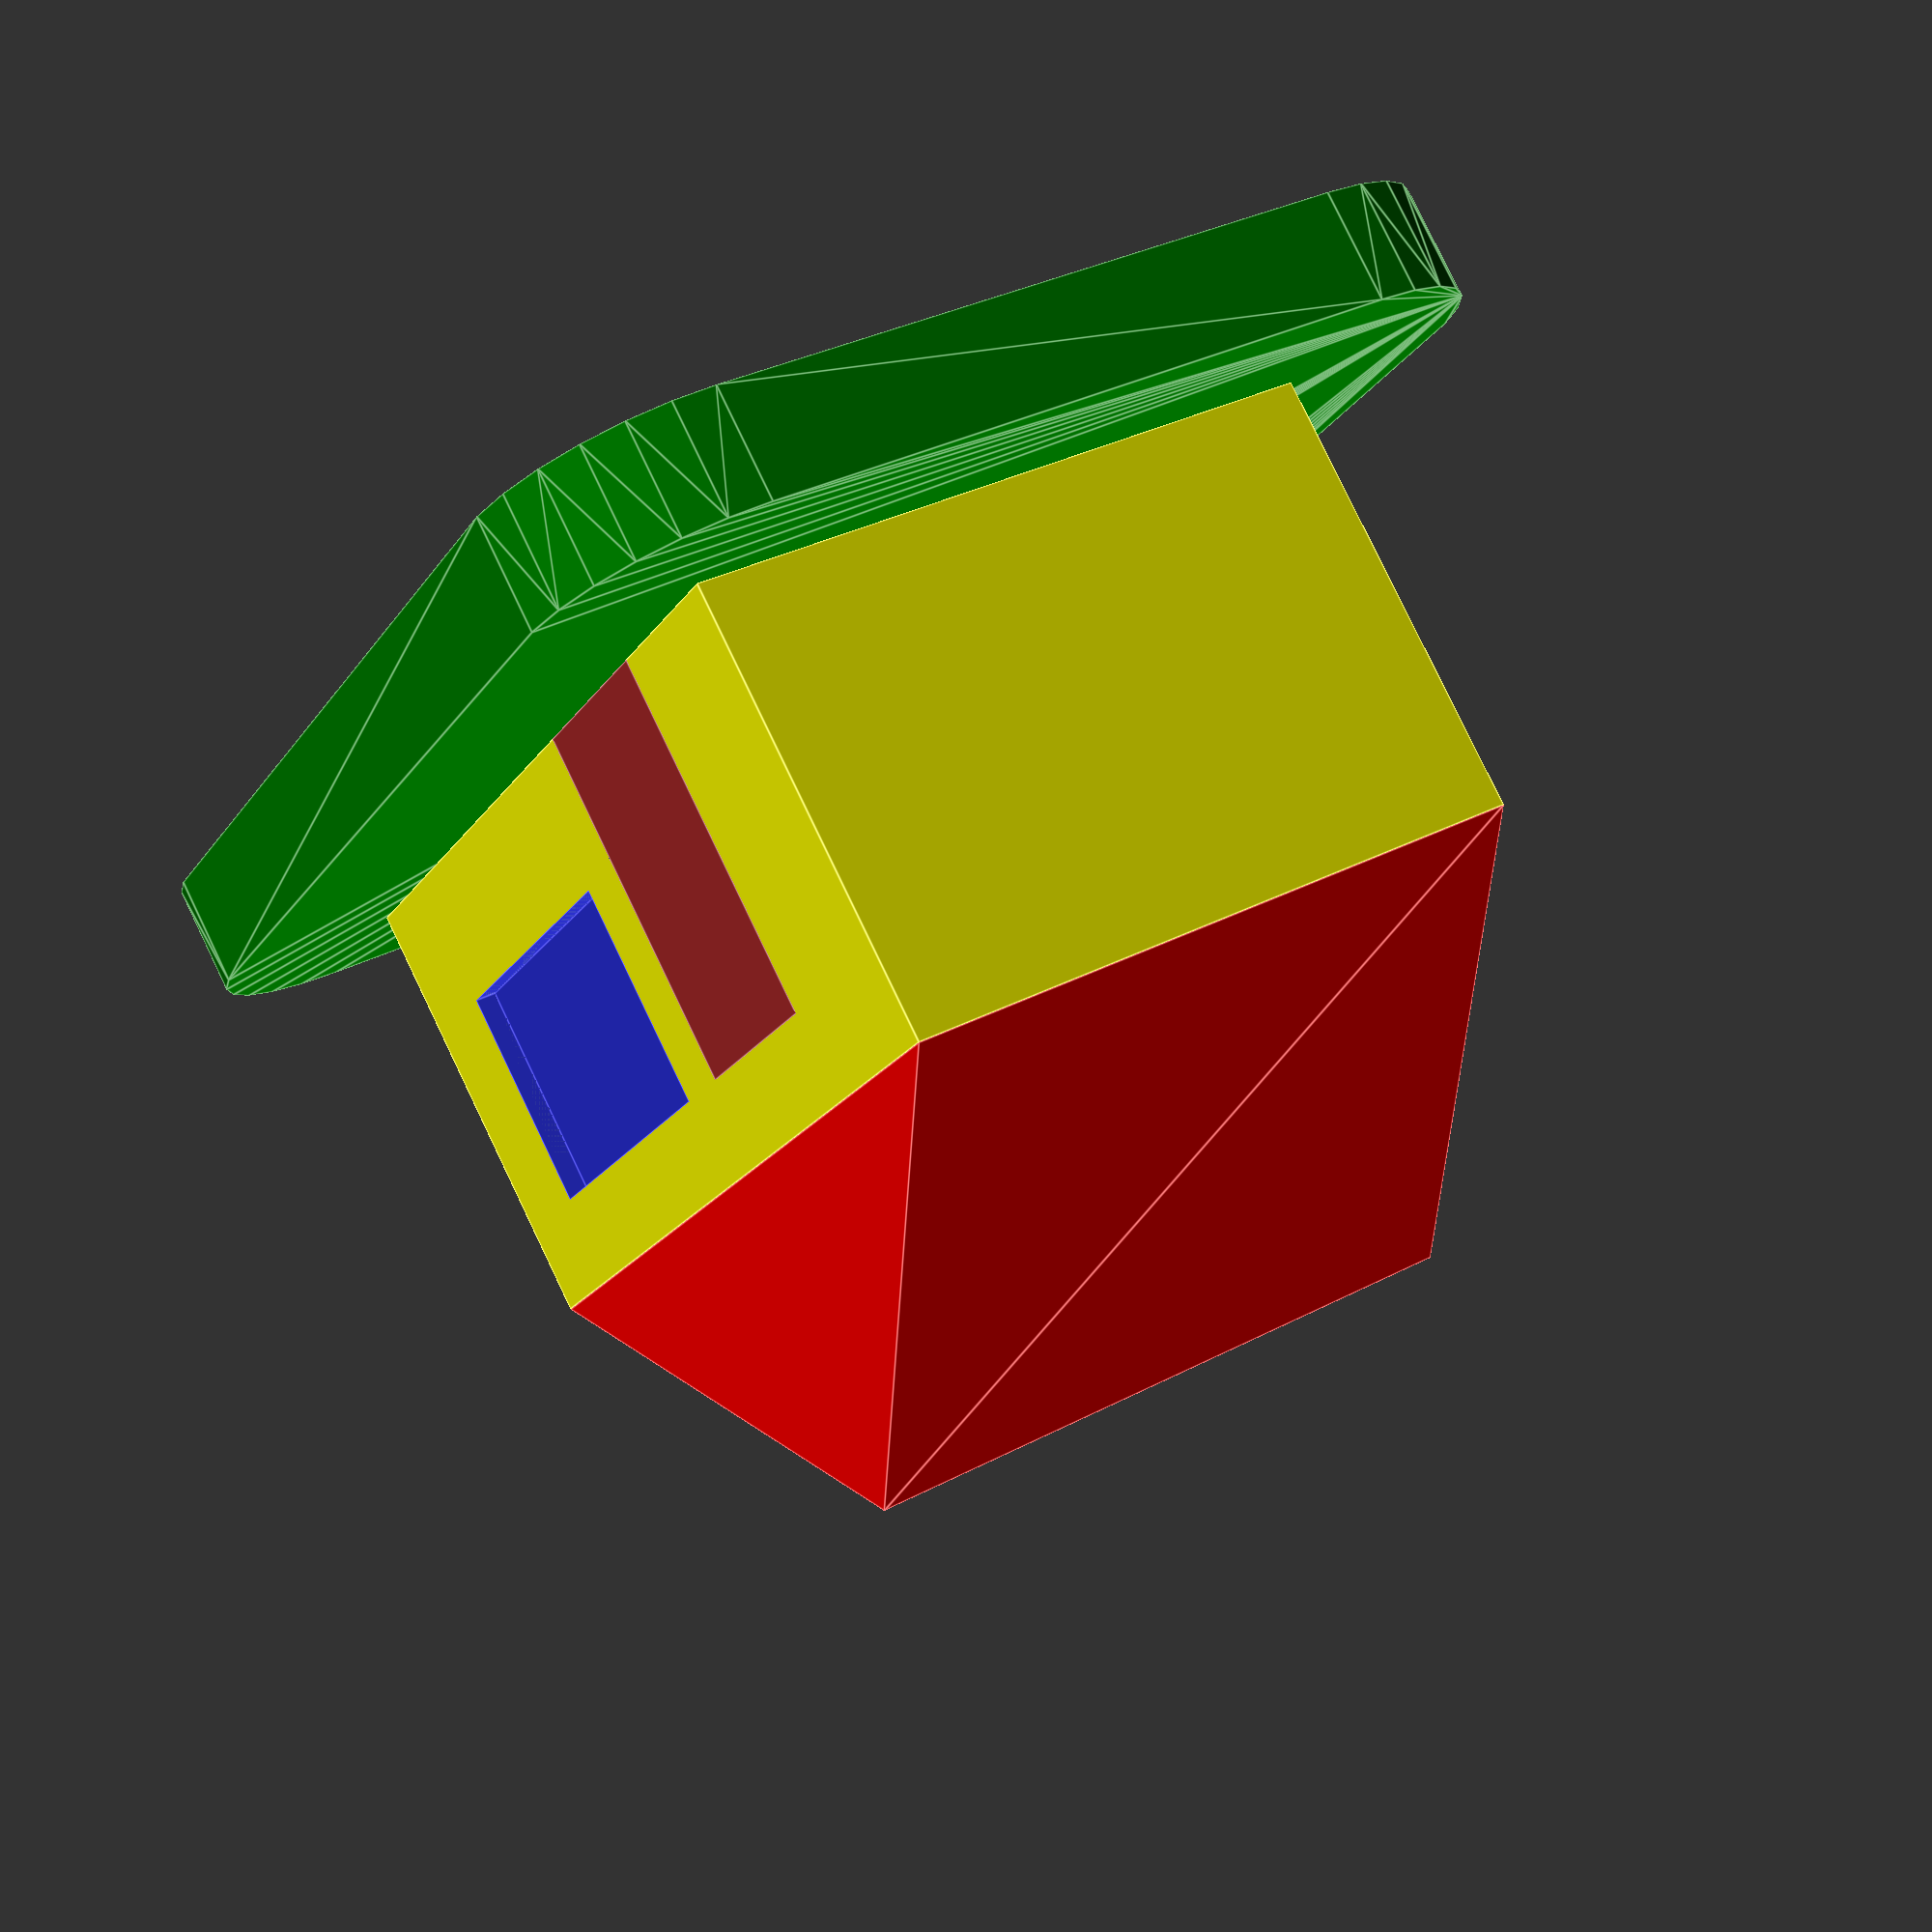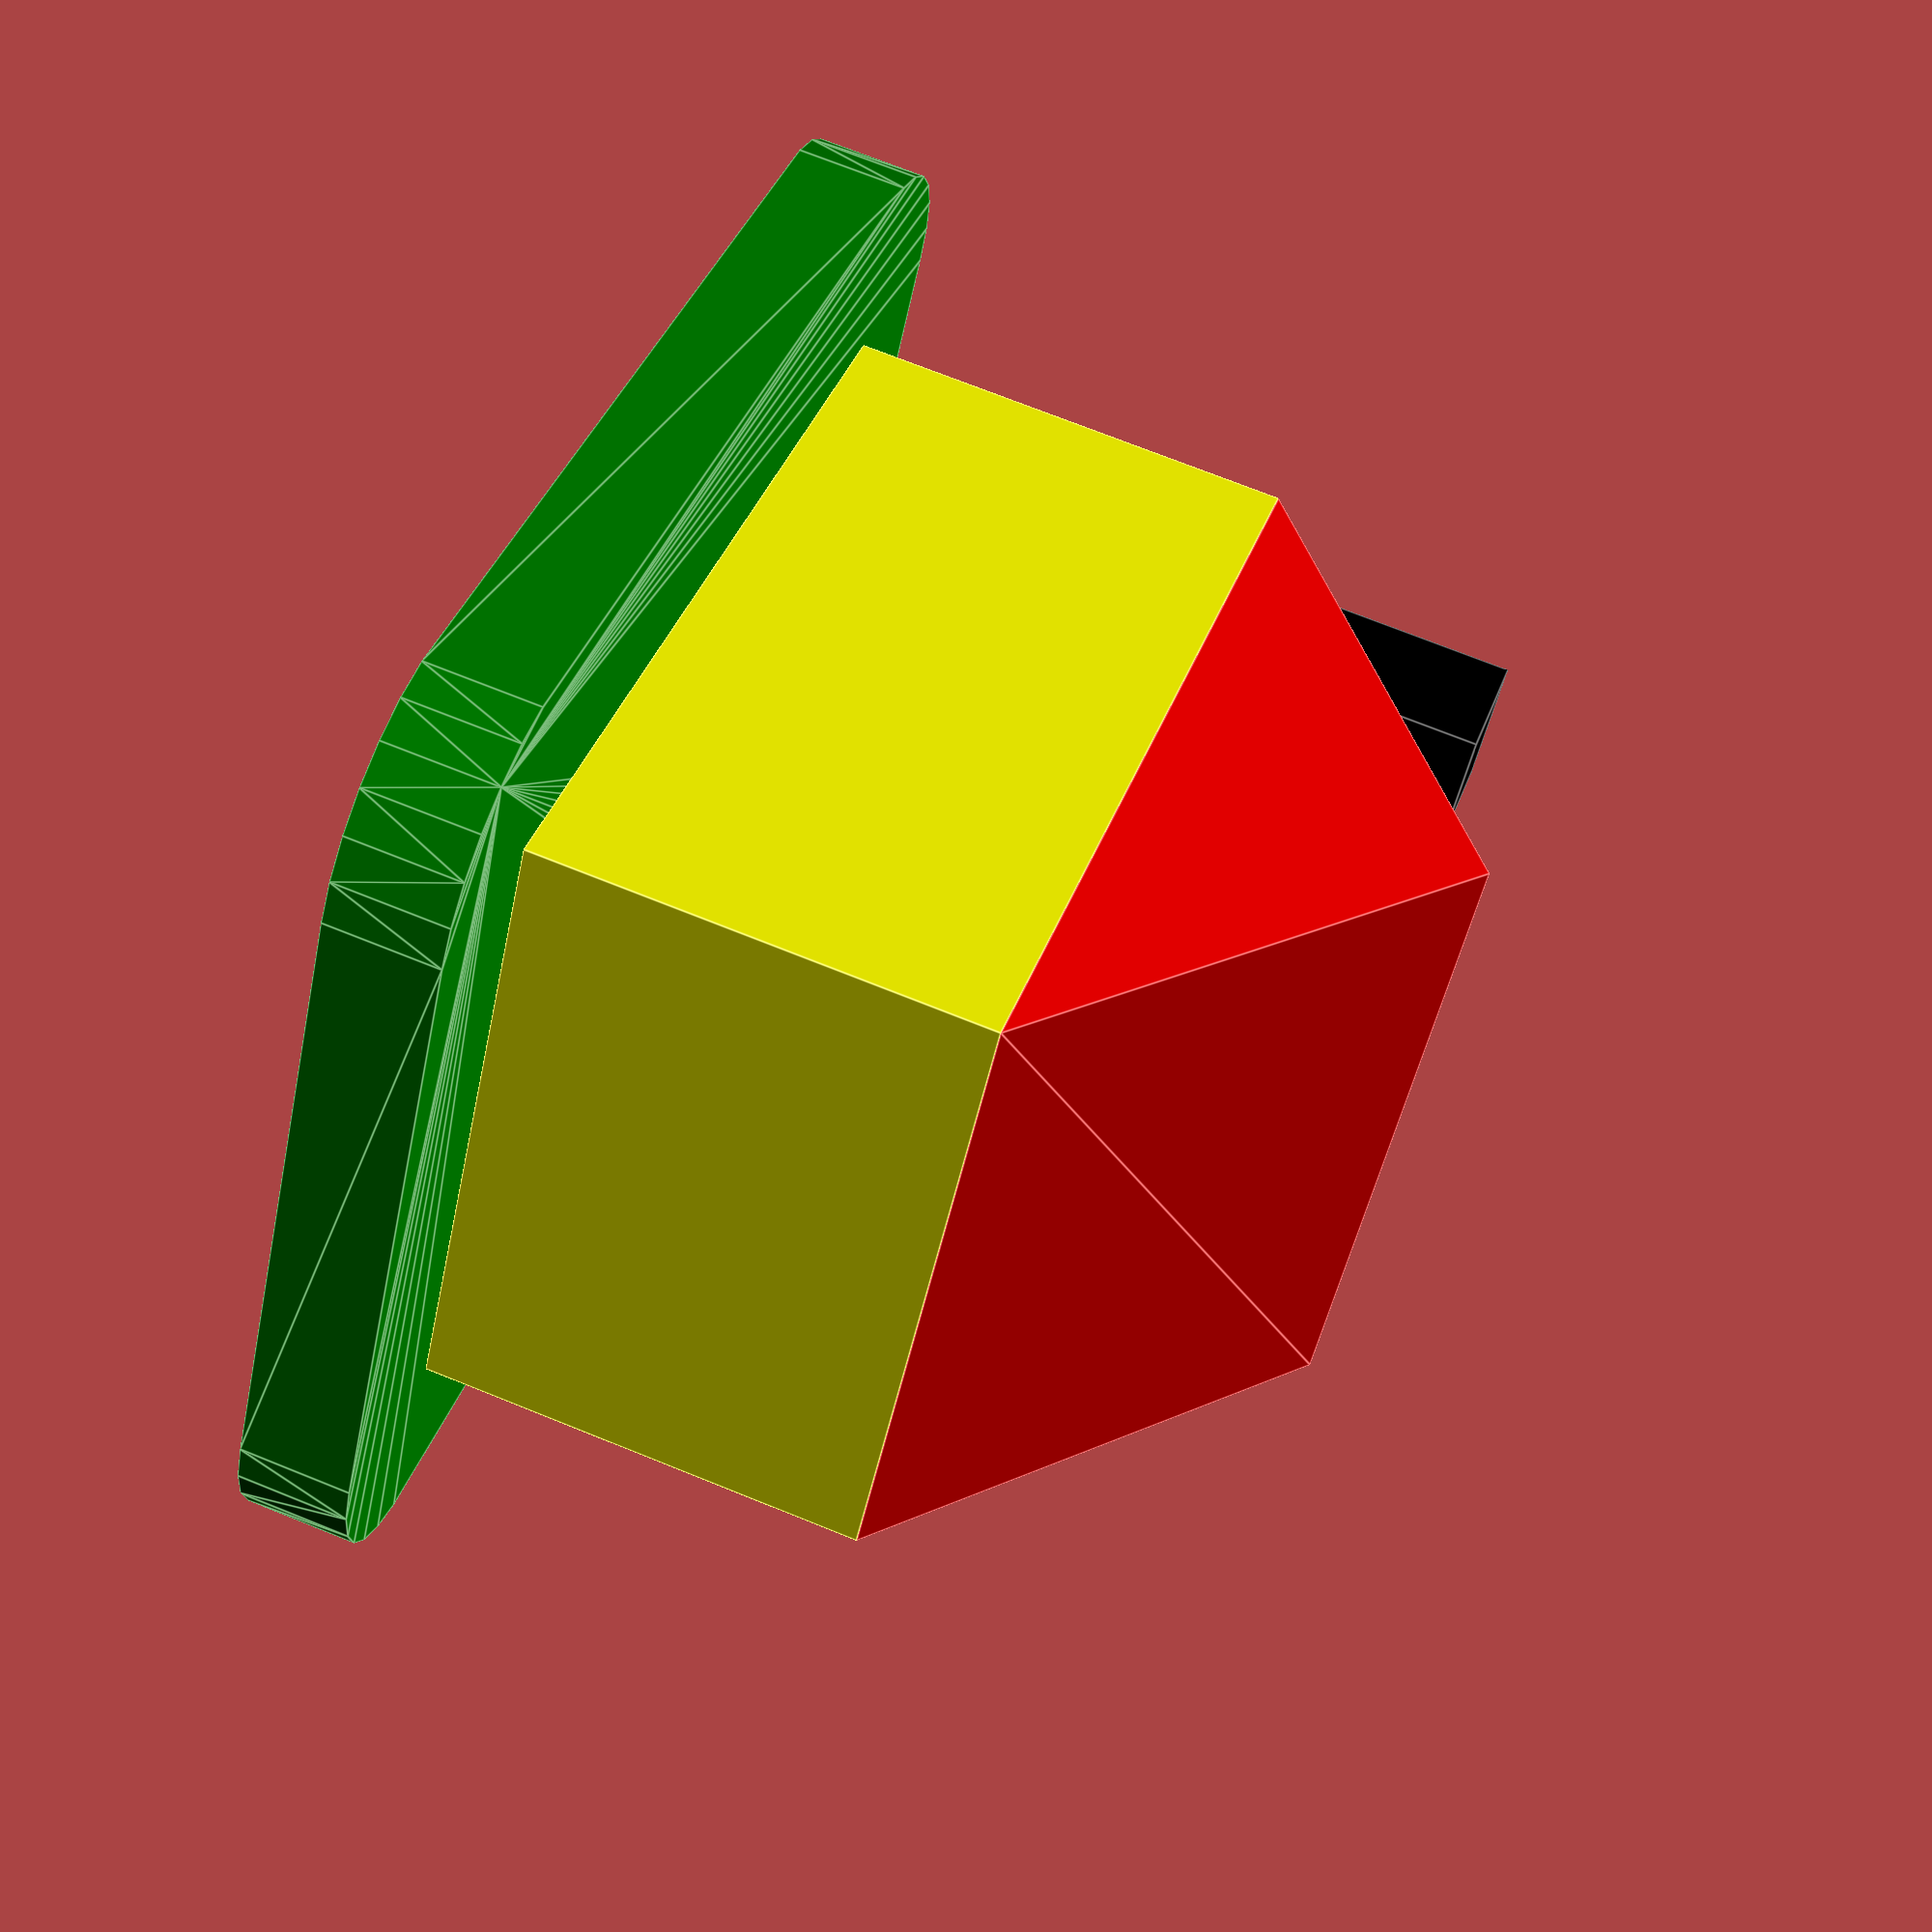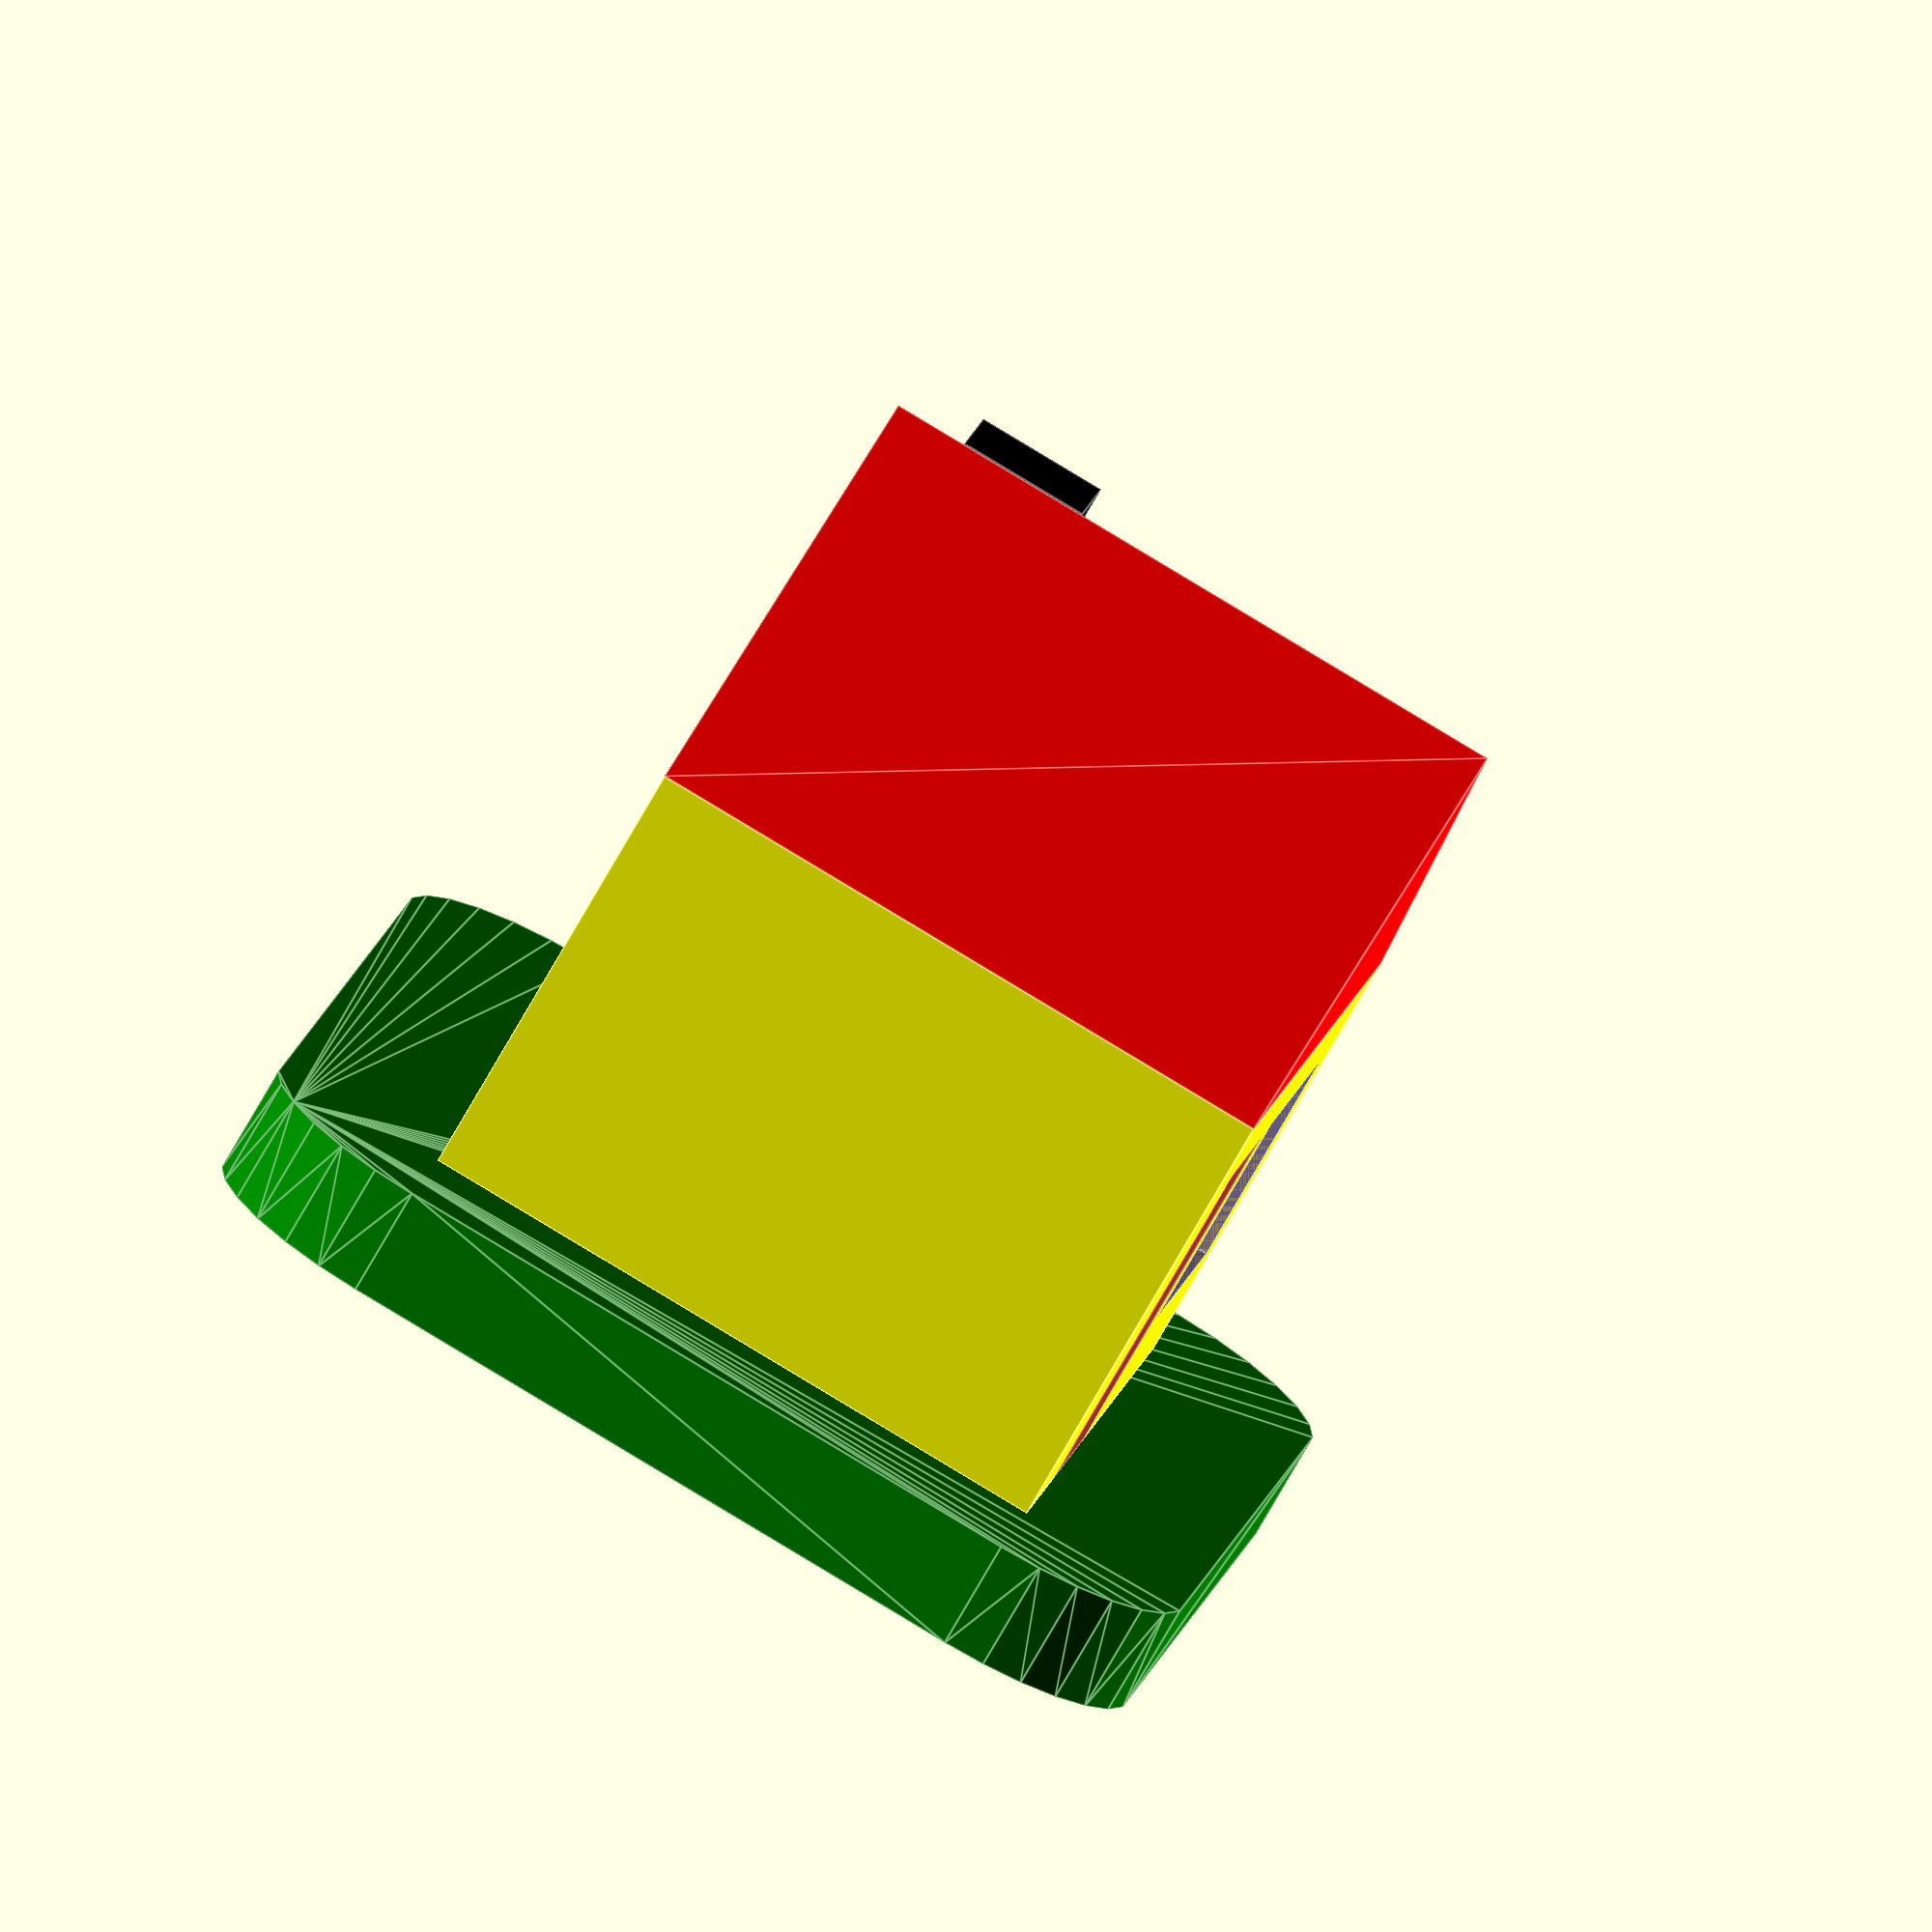
<openscad>
/*****************************************************************************
** OpenSCAD Example Code by Michal Altair Valasek - https://www.rider.cz    **
** Licensed under terms of Creative Commons Attribution License (cc-by)     **
** https://creativecommons.org/licenses/by/4.0/                             **
*****************************************************************************/

base_width = 40;    // X
base_depth = 30;    // Y
base_height = 20;   // Z
wall = 1;
roof_height = 15;   // Z
door_width = 9;     // X
door_height = 16;   // Z
window_width = 15;  // X
window_height = 10; // Z
window_bottom = 6;  // Z offset
chimney_size = 6;   // X, Y
grass_offset = 8;   // X, Y offset
grass_height = 5;   // Z

$vpt = [4, 2, 12];
$vpr = [60, 0, 360 * $t];
$vpd = 180;

offset = [-base_width / 2 - grass_offset, -base_depth / 2 - grass_offset];
translate(offset) house();

module house() {
    grass();
    translate([grass_offset, grass_offset, grass_height]) {
        base();
        translate([0, 0, base_height]) roof();
        translate([base_width * .8, base_depth * .7, base_height + 1]) chimney();
    }
}

module base() {
    difference() {
        // Home shell
        color("yellow") cube([base_width, base_depth, base_height]);
        translate([wall, wall, -1]) cube([base_width - 2 * wall, base_depth - 2 * wall, base_height + 2]);

        // Door hole
        translate([base_width / 5, -1, -1]) cube([door_width, wall + 2, door_height + 1]);

        // Window hole
        translate([base_width / 2, -1, window_bottom]) cube([window_width, wall + 2, window_height]);
    }

    // Door
    color("brown") translate([base_width / 5, 0, 0]) cube([door_width, wall, door_height]);

    // Window
    color("blue", .25) translate([base_width / 2, 0, window_bottom]) cube([window_width, wall, window_height]);
}

module roof() {
    points = [ 
        [0, 0, 0], [base_width, 0, 0], [base_width, base_depth, 0], [0, base_depth, 0], // base corners
        [base_width / 2, 0, roof_height], [base_width / 2, base_depth, roof_height]      // roof corners
    ];
    faces = [ 
        [0, 1, 2, 3],   // base
        [3, 4, 0],      // left triangle
        [1, 5, 2],      // right triangle
        [4, 5, 1, 0],   // front side,
        [5, 4, 3, 2]    // back side
    ];
    color("red") polyhedron(points, faces, convexity = 10);
}

module chimney() {
    color("black") cube([chimney_size, chimney_size, roof_height * .75]);
}

module grass(){
    color("green") rcube([base_width + 2 * grass_offset, base_depth + 2 * grass_offset, grass_height], grass_offset);
}

module rcube(size, radius) {
    if(radius < 1){
        cube(size);
    } else {
        hull() {
            translate([radius, radius]) cylinder(r = radius, h = size[2]);
            translate([size[0] - radius, radius]) cylinder(r = radius, h = size[2]);
            translate([size[0] - radius, size[1] - radius]) cylinder(r = radius, h = size[2]);
            translate([radius, size[1] - radius]) cylinder(r = radius, h = size[2]);
        }
    }
}
</openscad>
<views>
elev=98.0 azim=296.7 roll=205.7 proj=p view=edges
elev=287.5 azim=32.4 roll=291.9 proj=p view=edges
elev=74.9 azim=279.2 roll=330.3 proj=o view=edges
</views>
